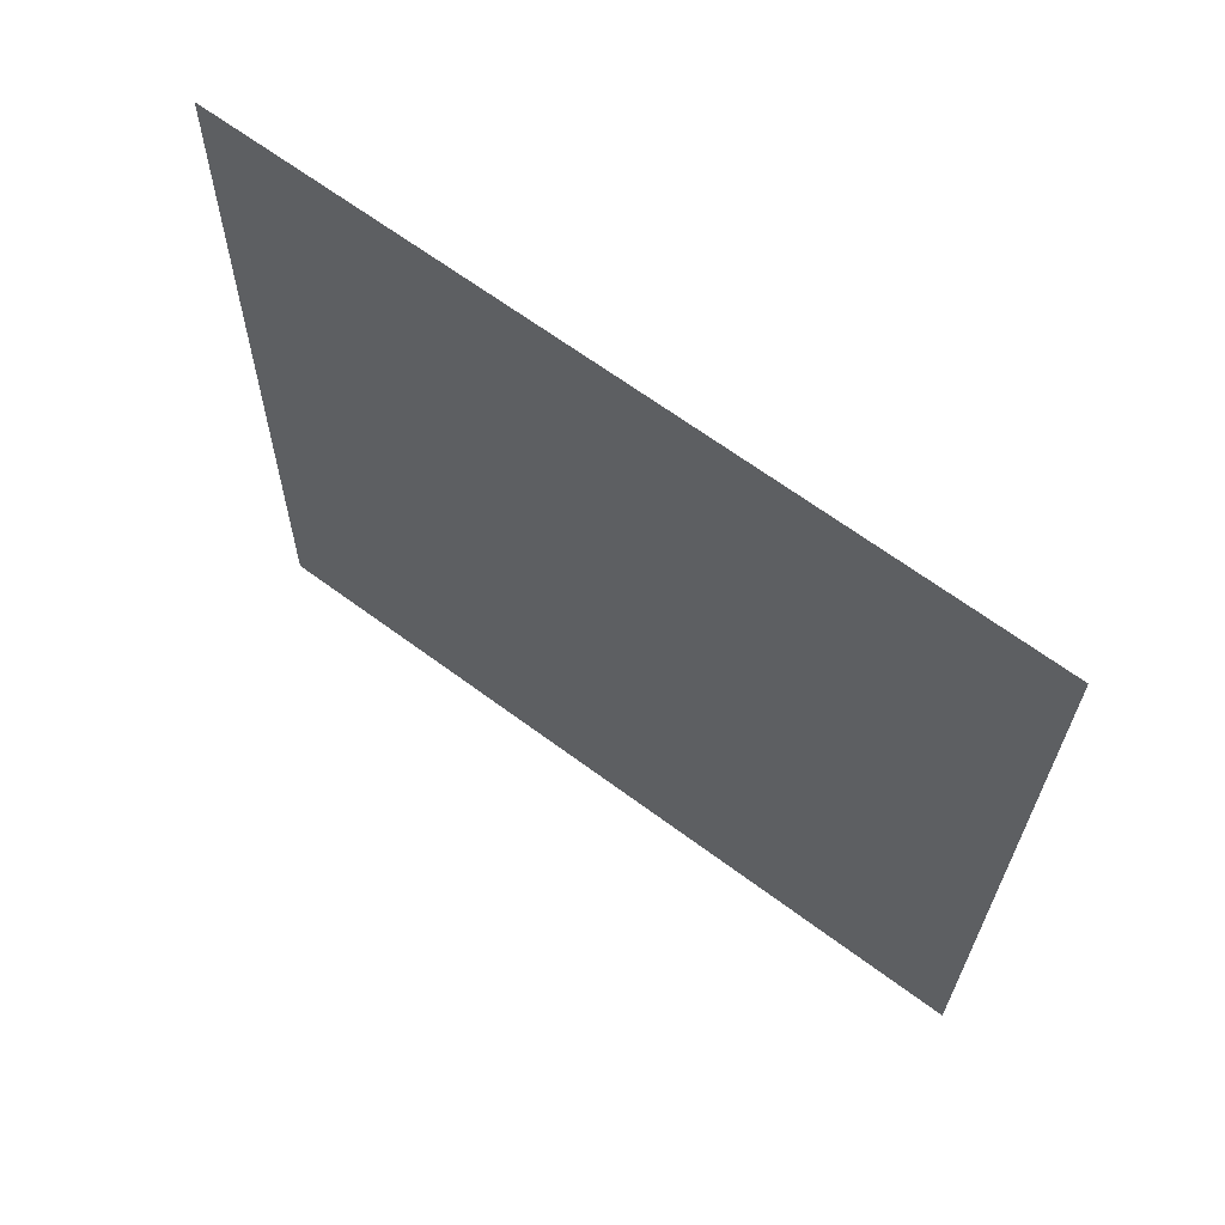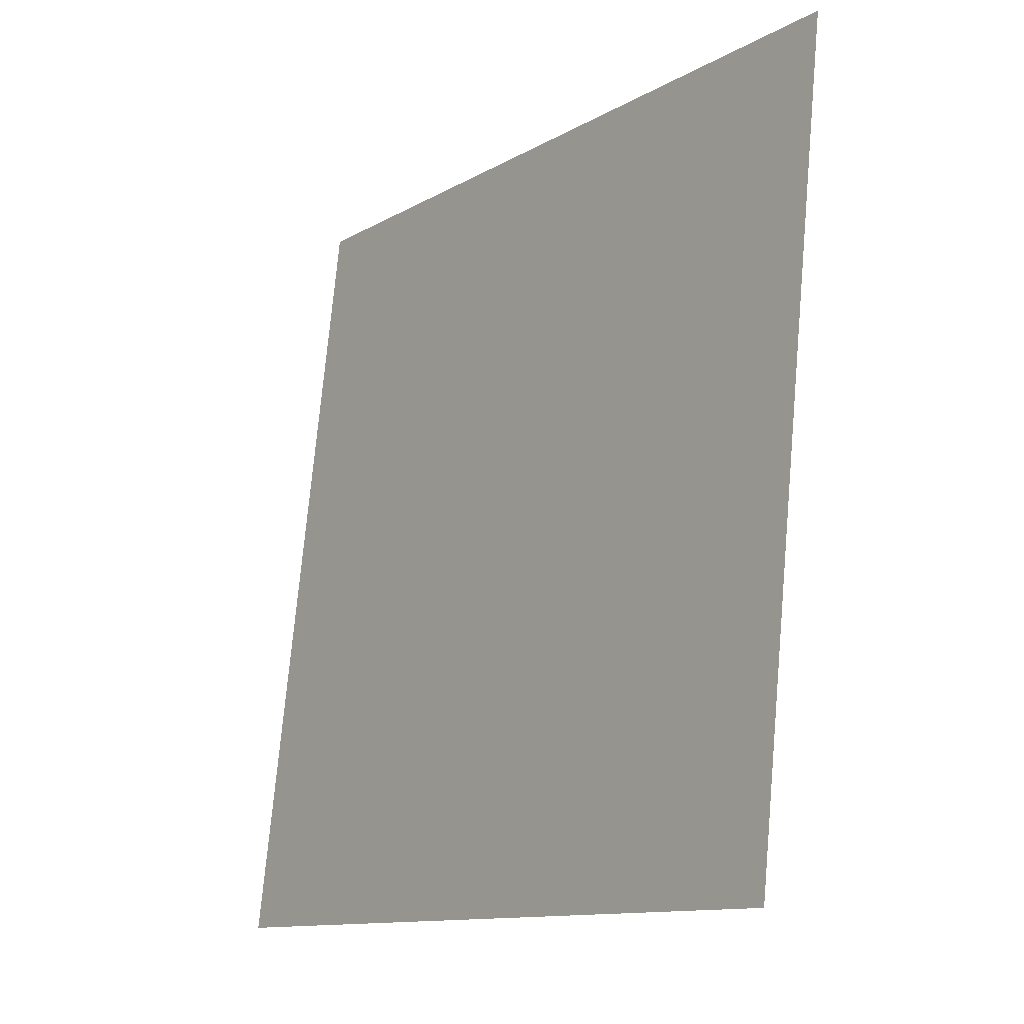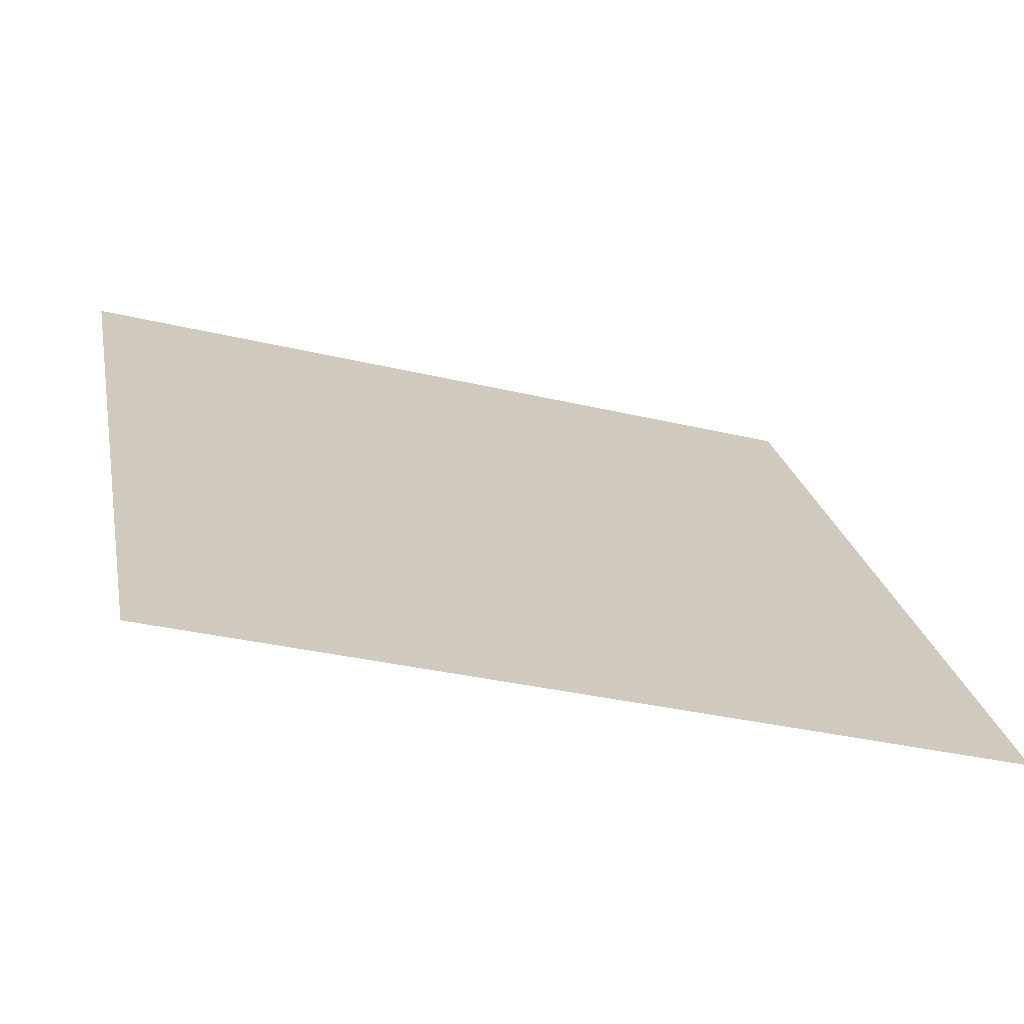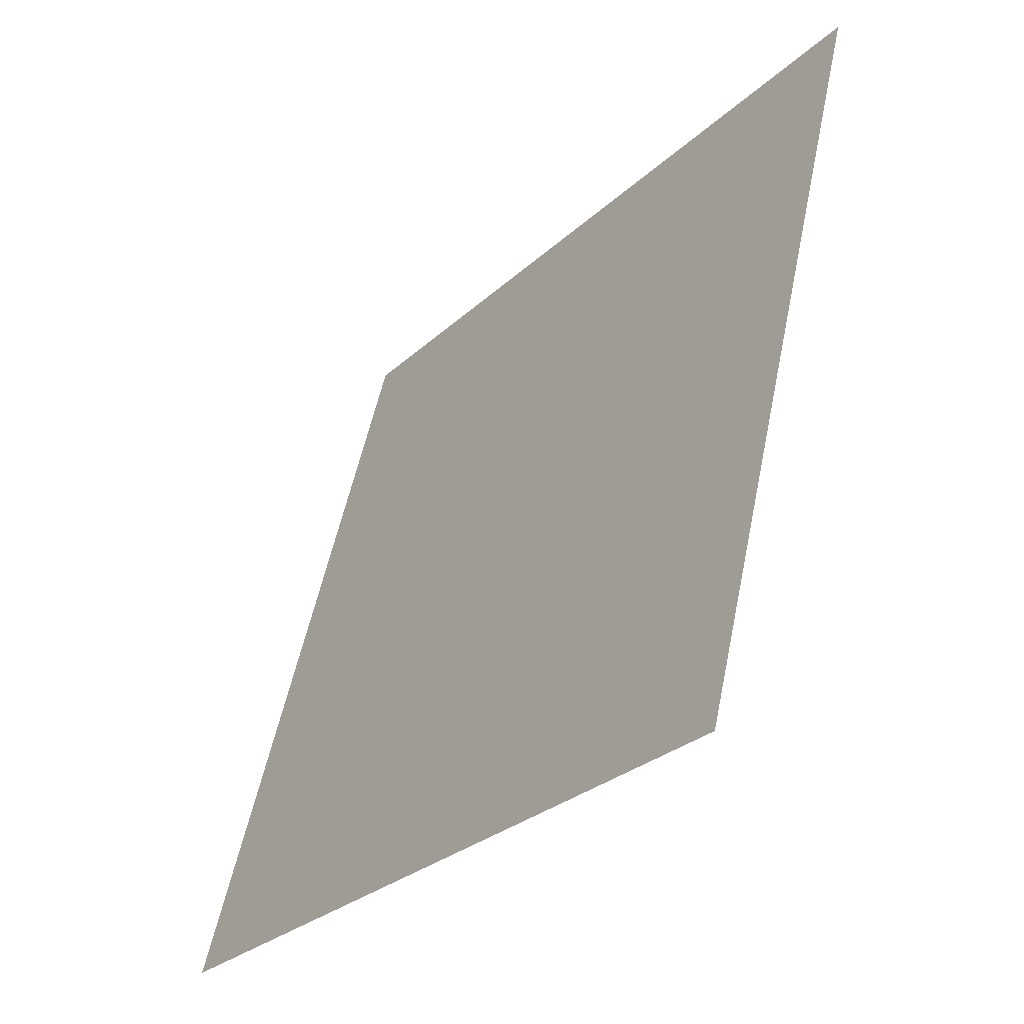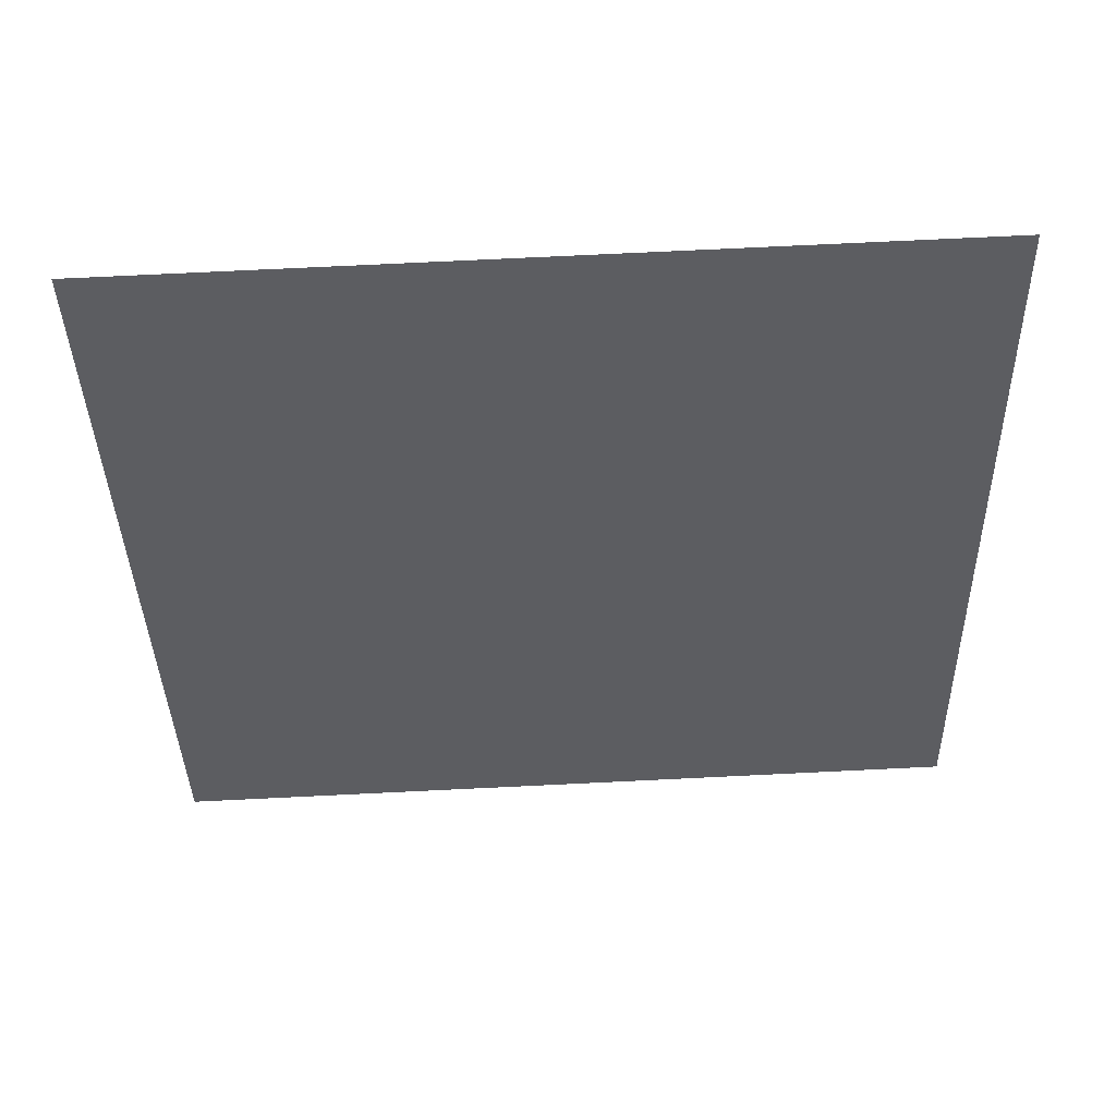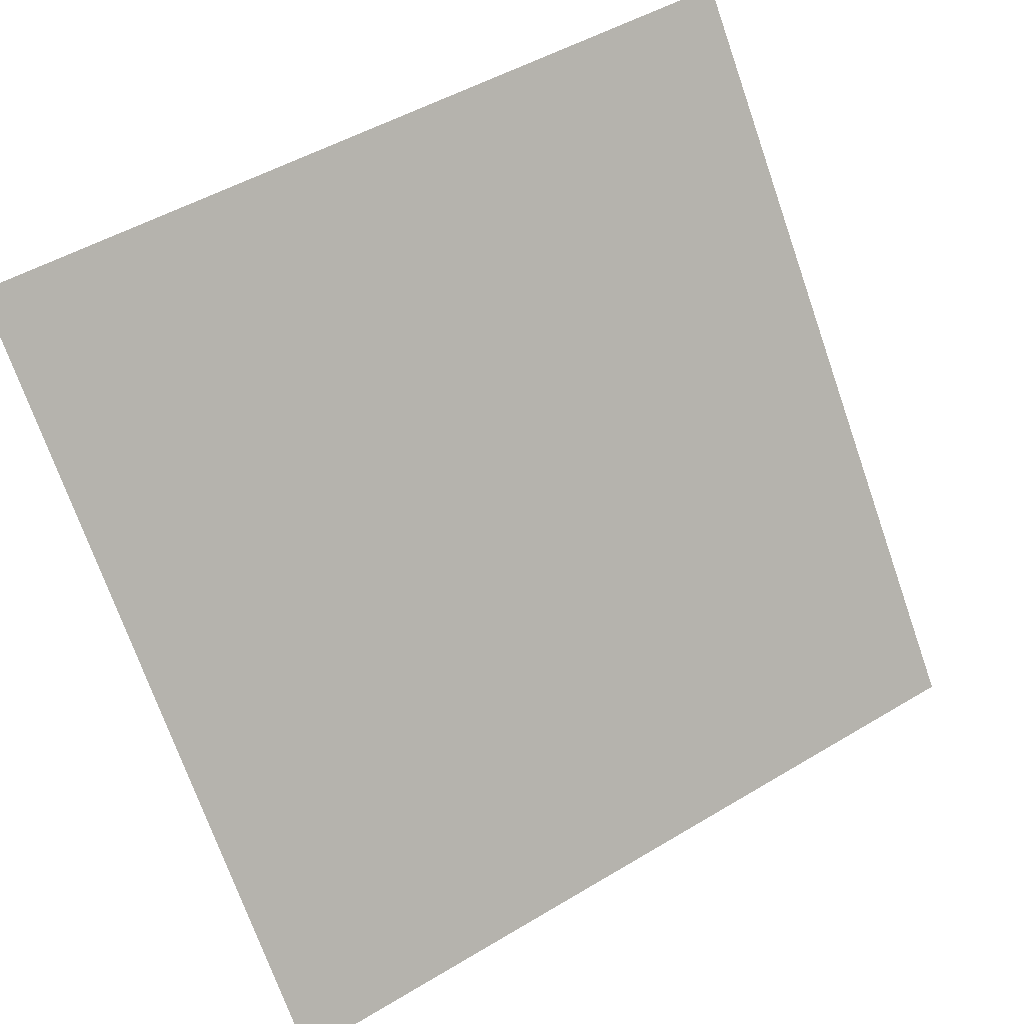
<metadata>
{"format":"obj","ext":"obj","renderer":"f3d","projection":"perspective","resolution":1024,"background":"white","views":[{"elev":-26.4,"azim":90.0,"up":"+Y"},{"elev":74.0,"azim":93.8,"up":"+Z"},{"elev":-31.6,"azim":-19.6,"up":"+Z"},{"elev":53.5,"azim":100.2,"up":"+Z"},{"elev":-74.3,"azim":-177.1,"up":"+Y"},{"elev":49.5,"azim":-35.2,"up":"+Z"}]}
</metadata>
<code>
v 0.16 0.6445 0.3217
v 0.1534 0.6447 0.3217
v 0.1535 0.6486 0.327
v 0.1601 0.6484 0.3269
f 4 3 2 1

</code>
